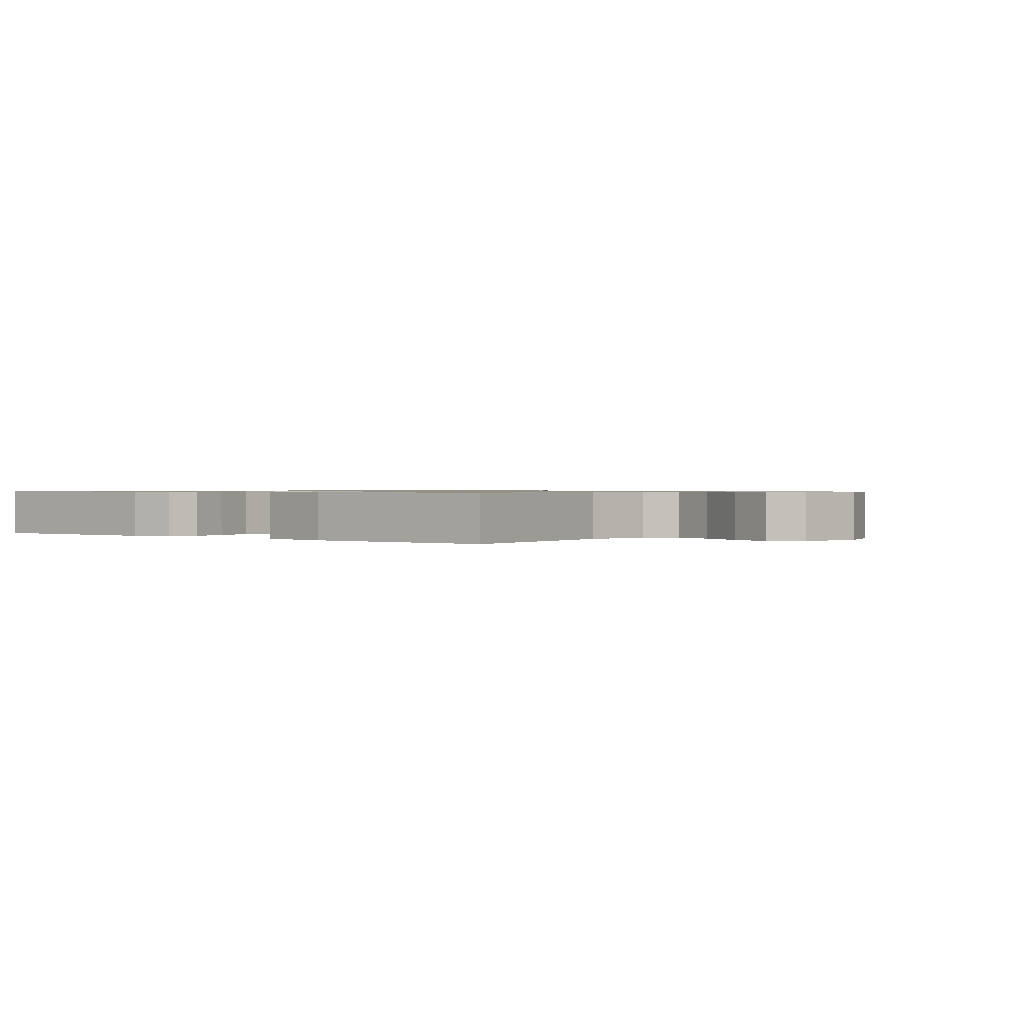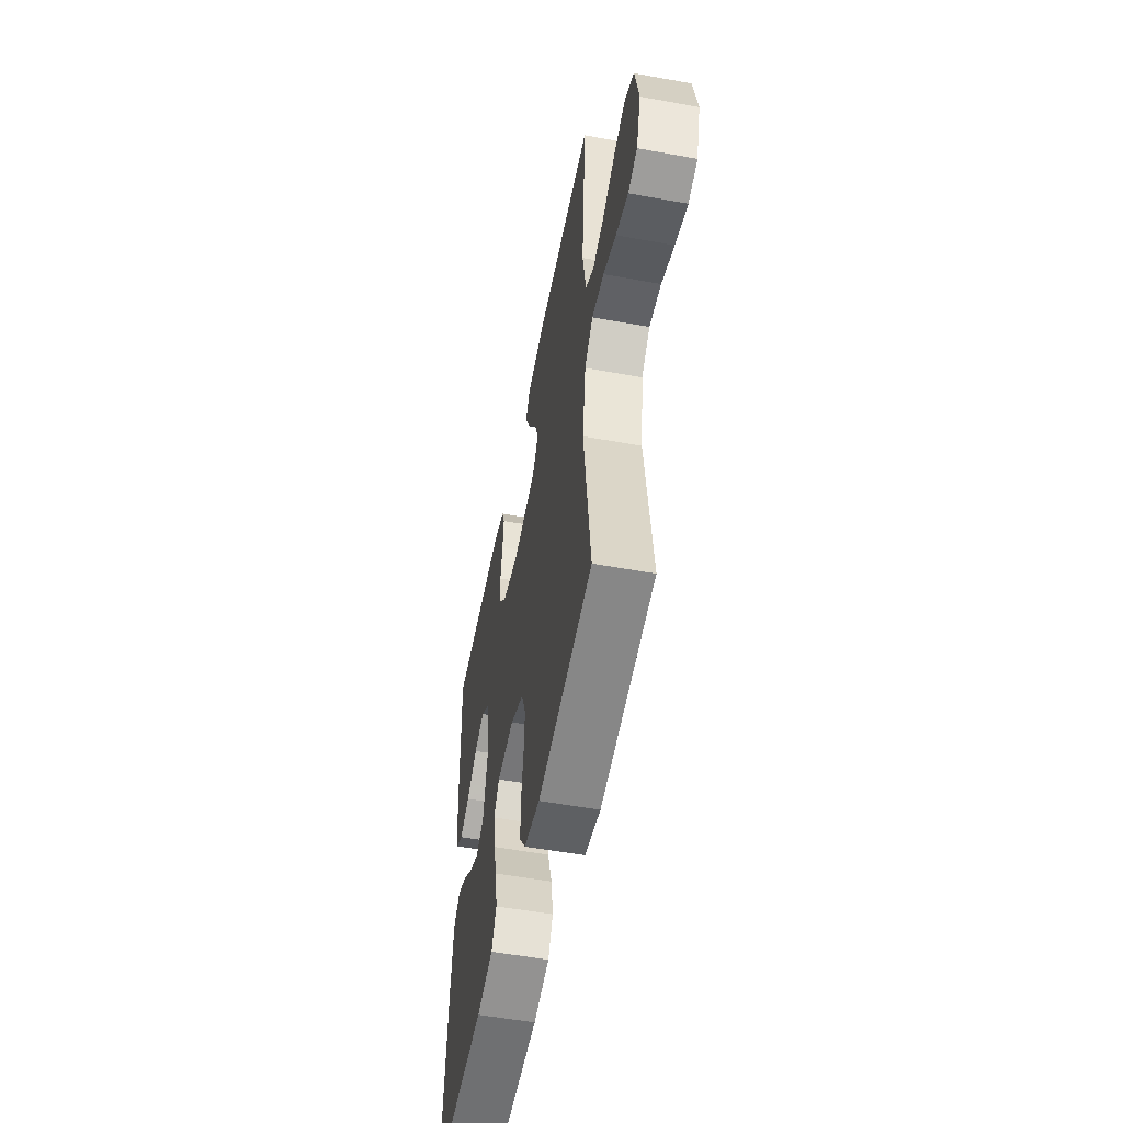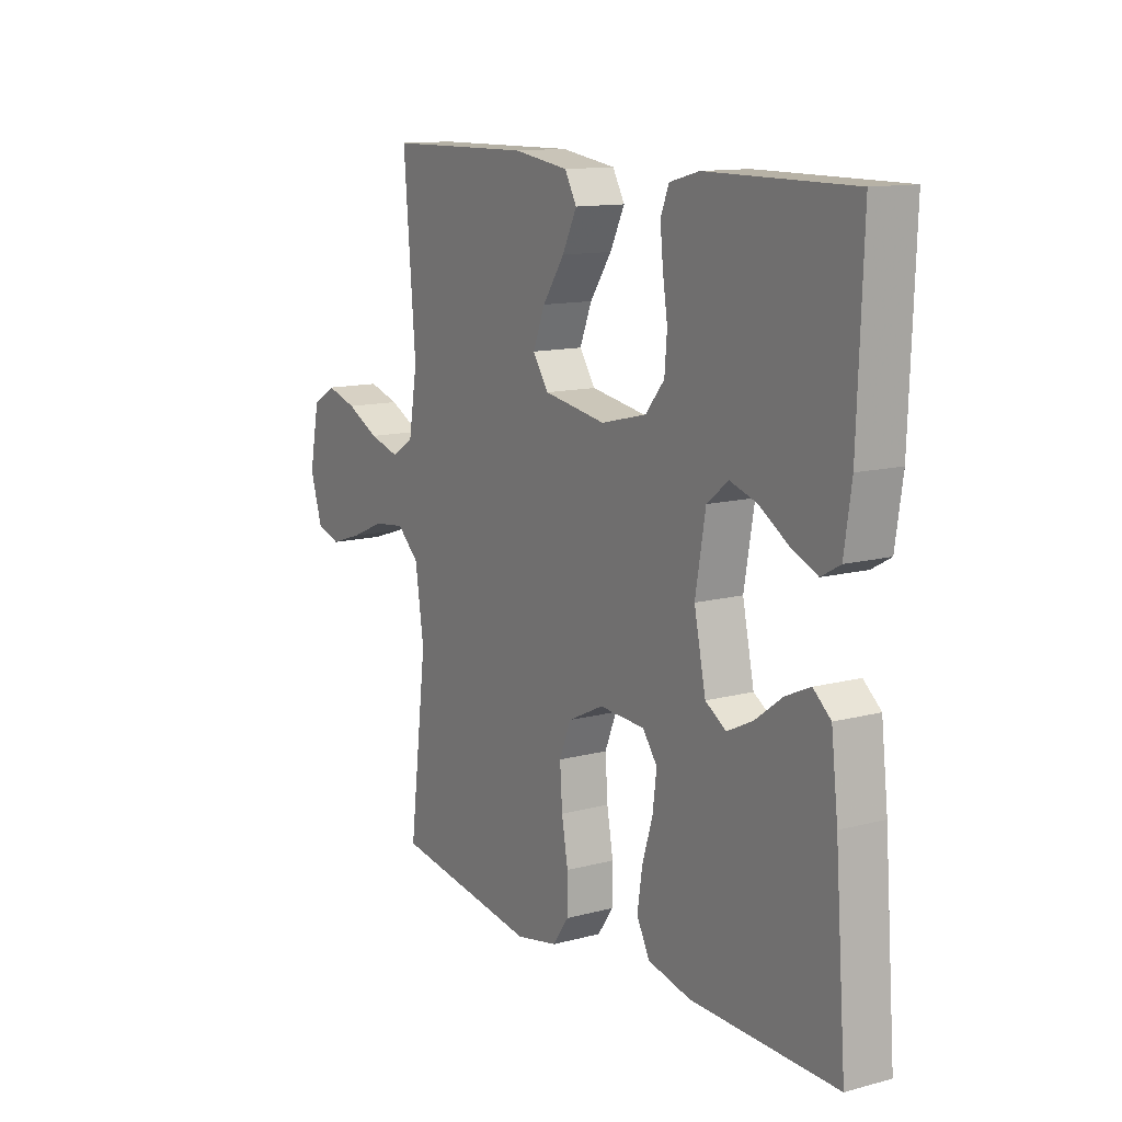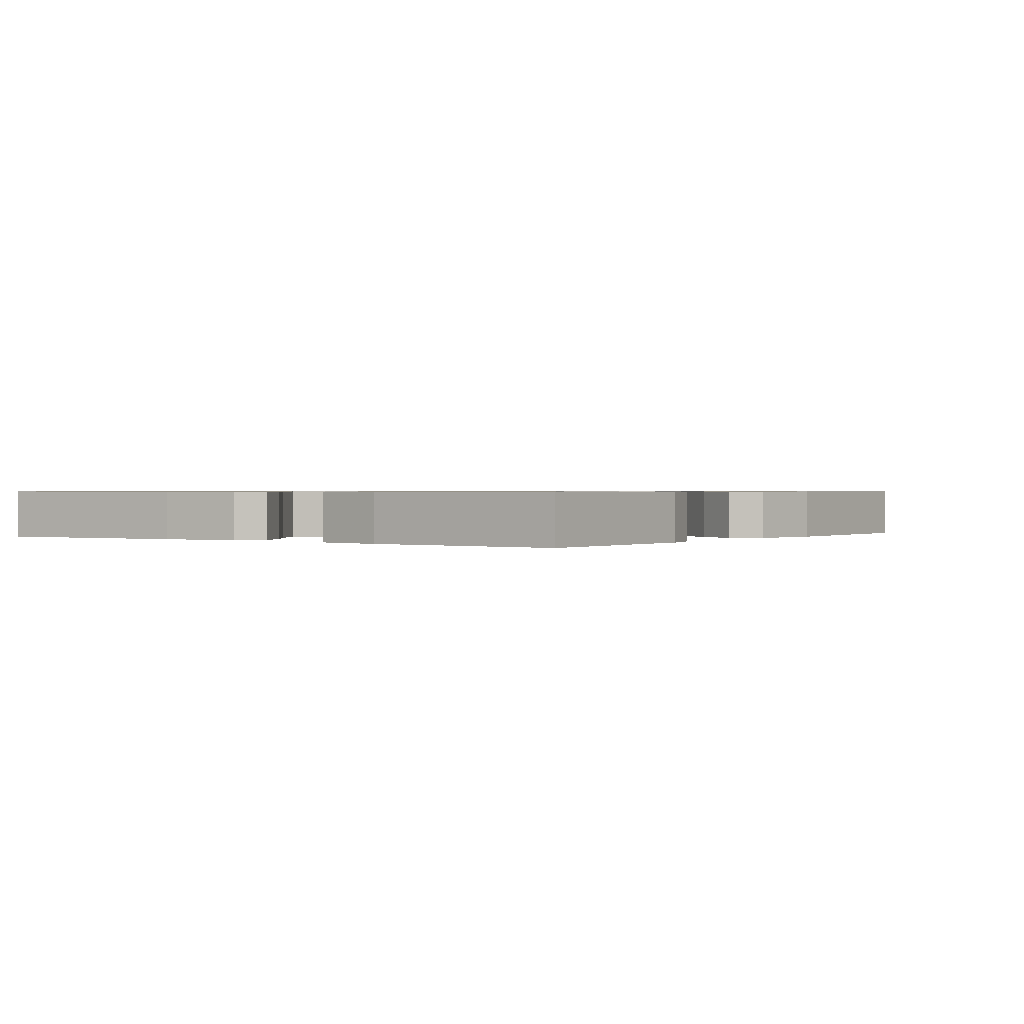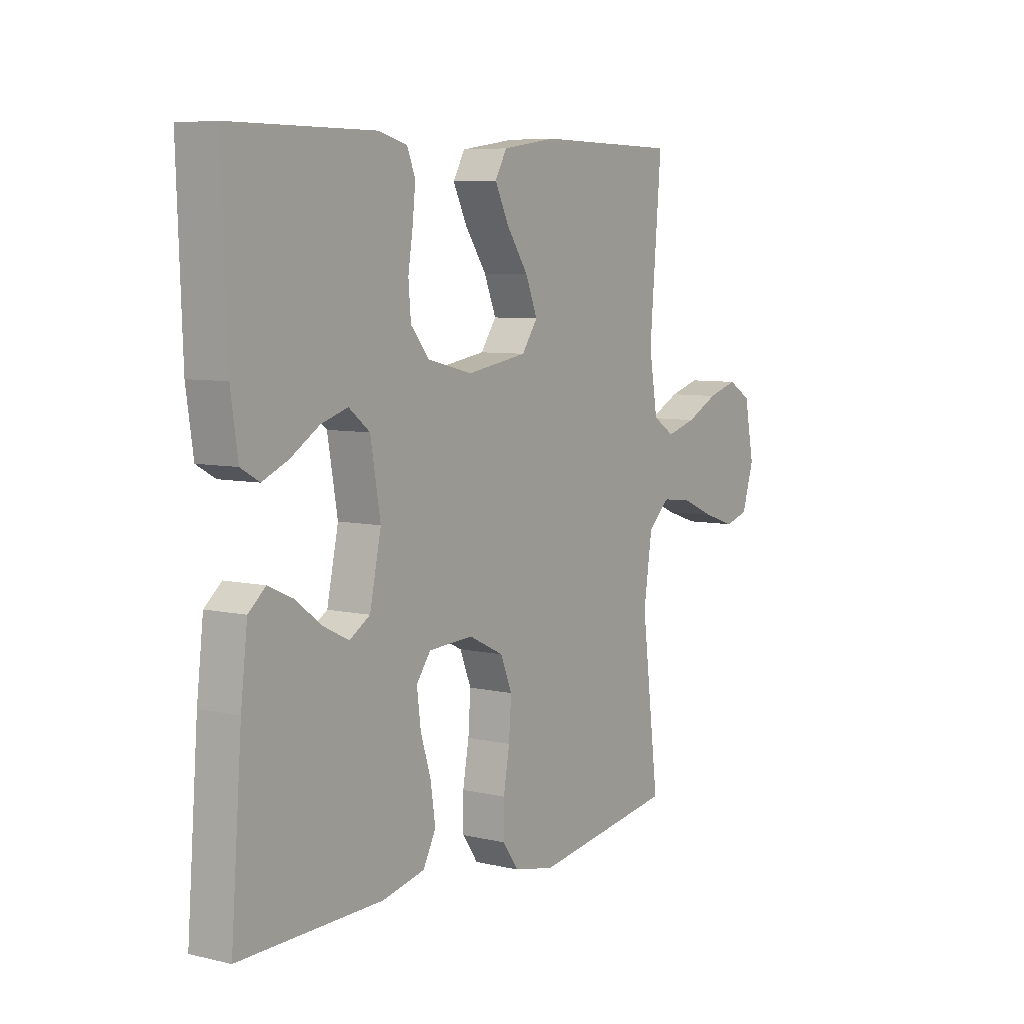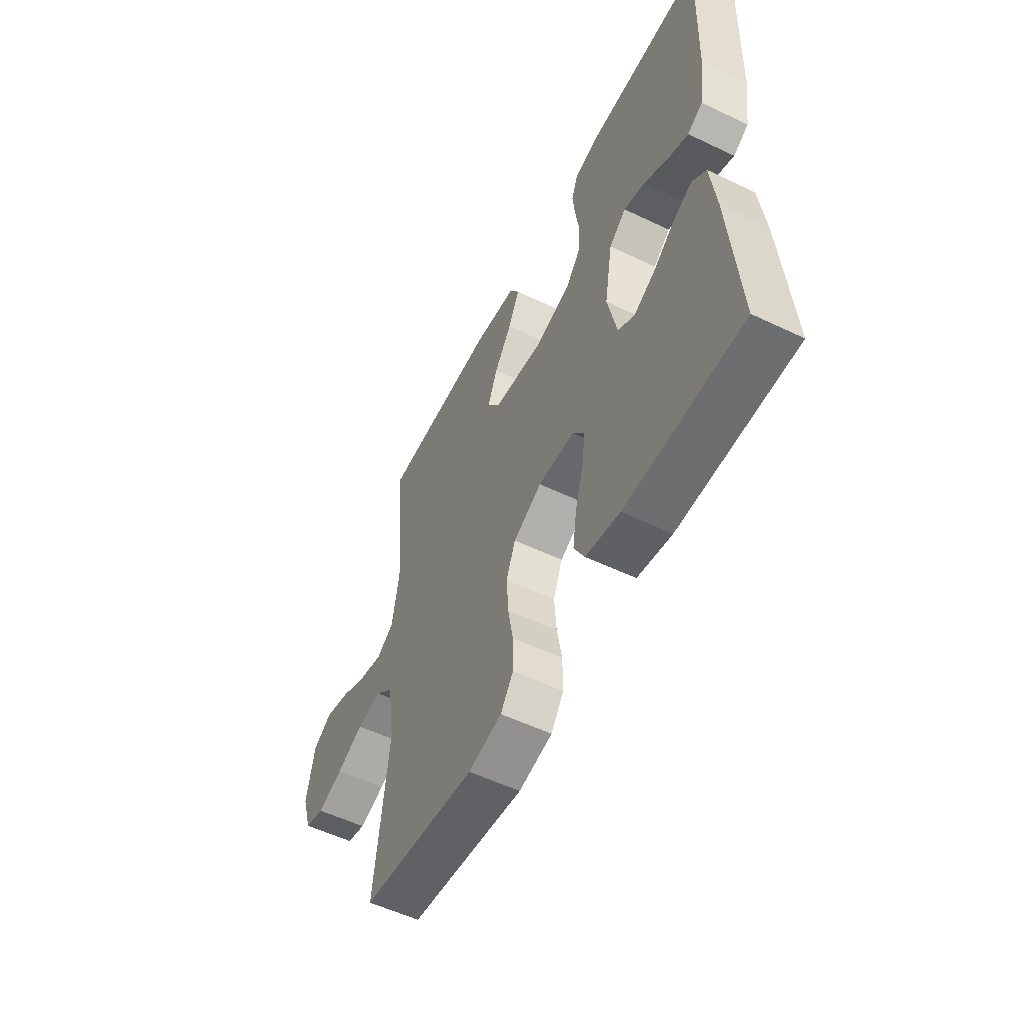
<metadata>
{"format":"obj","ext":"obj","renderer":"f3d","projection":"perspective","resolution":1024,"background":"white","views":[{"elev":0.8,"azim":37.7,"up":"+Y"},{"elev":-53.8,"azim":79.0,"up":"+Z"},{"elev":12.5,"azim":-121.9,"up":"+Z"},{"elev":0.7,"azim":-55.1,"up":"+Y"},{"elev":6.9,"azim":-55.9,"up":"+Z"},{"elev":-55.2,"azim":-116.7,"up":"+Z"}]}
</metadata>
<code>
v 0.5 0.07 0.5
v 0.475 0.07 0.2
v 0.493 0.07 0.093
v 0.539 0.07 0.064
v 0.602 0.07 0.082
v 0.67 0.07 0.116
v 0.734 0.07 0.135
v 0.783 0.07 0.106
v 0.804 0.07 0
v 0.779 0.07 -0.081
v 0.729 0.07 -0.096
v 0.662 0.07 -0.074
v 0.592 0.07 -0.044
v 0.527 0.07 -0.036
v 0.481 0.07 -0.078
v 0.463 0.07 -0.2
v 0.5 0.07 -0.5
v 0.2 0.07 -0.545
v 0.113 0.07 -0.527
v 0.08 0.07 -0.48
v 0.08 0.07 -0.414
v 0.093 0.07 -0.341
v 0.098 0.07 -0.269
v 0.074 0.07 -0.21
v 0 0.07 -0.174
v -0.094 0.07 -0.179
v -0.124 0.07 -0.22
v -0.116 0.07 -0.284
v -0.094 0.07 -0.356
v -0.084 0.07 -0.424
v -0.111 0.07 -0.475
v -0.2 0.07 -0.495
v -0.5 0.07 -0.5
v -0.477 0.07 -0.2
v -0.463 0.07 -0.08
v -0.427 0.07 -0.049
v -0.376 0.07 -0.072
v -0.32 0.07 -0.114
v -0.267 0.07 -0.14
v -0.224 0.07 -0.113
v -0.2 0.07 0
v -0.221 0.07 0.121
v -0.265 0.07 0.156
v -0.321 0.07 0.138
v -0.381 0.07 0.1
v -0.435 0.07 0.076
v -0.474 0.07 0.098
v -0.489 0.07 0.2
v -0.5 0.07 0.5
v -0.2 0.07 0.5
v -0.139 0.07 0.484
v -0.122 0.07 0.441
v -0.128 0.07 0.382
v -0.138 0.07 0.317
v -0.133 0.07 0.255
v -0.094 0.07 0.208
v 0 0.07 0.185
v 0.128 0.07 0.206
v 0.161 0.07 0.254
v 0.136 0.07 0.316
v 0.091 0.07 0.382
v 0.061 0.07 0.443
v 0.086 0.07 0.487
v 0.2 0.07 0.504
v 0.5 0 0.5
v 0.475 0 0.2
v 0.493 0 0.093
v 0.539 0 0.064
v 0.602 0 0.082
v 0.67 0 0.116
v 0.734 0 0.135
v 0.783 0 0.106
v 0.804 0 0
v 0.779 0 -0.081
v 0.729 0 -0.096
v 0.662 0 -0.074
v 0.592 0 -0.044
v 0.527 0 -0.036
v 0.481 0 -0.078
v 0.463 0 -0.2
v 0.5 0 -0.5
v 0.2 0 -0.545
v 0.113 0 -0.527
v 0.08 0 -0.48
v 0.08 0 -0.414
v 0.093 0 -0.341
v 0.098 0 -0.269
v 0.074 0 -0.21
v 0 0 -0.174
v -0.094 0 -0.179
v -0.124 0 -0.22
v -0.116 0 -0.284
v -0.094 0 -0.356
v -0.084 0 -0.424
v -0.111 0 -0.475
v -0.2 0 -0.495
v -0.5 0 -0.5
v -0.477 0 -0.2
v -0.463 0 -0.08
v -0.427 0 -0.049
v -0.376 0 -0.072
v -0.32 0 -0.114
v -0.267 0 -0.14
v -0.224 0 -0.113
v -0.2 0 0
v -0.221 0 0.121
v -0.265 0 0.156
v -0.321 0 0.138
v -0.381 0 0.1
v -0.435 0 0.076
v -0.474 0 0.098
v -0.489 0 0.2
v -0.5 0 0.5
v -0.2 0 0.5
v -0.139 0 0.484
v -0.122 0 0.441
v -0.128 0 0.382
v -0.138 0 0.317
v -0.133 0 0.255
v -0.094 0 0.208
v 0 0 0.185
v 0.128 0 0.206
v 0.161 0 0.254
v 0.136 0 0.316
v 0.091 0 0.382
v 0.061 0 0.443
v 0.086 0 0.487
v 0.2 0 0.504
f 63 64 1 2
f 60 61 62 63
f 59 60 63 2
f 58 59 2 3
f 57 58 3 4
f 51 52 53 54
f 49 50 51 54
f 49 54 55
f 48 49 55 56
f 44 45 46 47
f 43 44 47 48
f 35 36 37 38
f 35 38 39
f 34 35 39
f 33 34 39
f 32 33 39 40
f 28 29 30 31
f 27 28 31 32
f 19 20 21 22
f 19 22 23
f 16 17 18 19
f 15 16 19 23
f 14 15 23 24
f 10 11 12 13
f 8 9 10 13
f 8 13 14
f 5 6 7 8
f 4 5 8 14
f 57 4 14 24
f 43 48 56 57
f 42 43 57
f 41 42 57 24
f 27 32 40 41
f 26 27 41
f 25 26 41
f 24 25 41
f 66 65 128 127
f 127 126 125 124
f 66 127 124 123
f 67 66 123 122
f 68 67 122 121
f 118 117 116 115
f 118 115 114 113
f 119 118 113
f 120 119 113 112
f 111 110 109 108
f 112 111 108 107
f 102 101 100 99
f 103 102 99
f 103 99 98
f 103 98 97
f 104 103 97 96
f 95 94 93 92
f 96 95 92 91
f 86 85 84 83
f 87 86 83
f 83 82 81 80
f 87 83 80 79
f 88 87 79 78
f 77 76 75 74
f 77 74 73 72
f 78 77 72
f 72 71 70 69
f 78 72 69 68
f 88 78 68 121
f 121 120 112 107
f 121 107 106
f 88 121 106 105
f 105 104 96 91
f 105 91 90
f 105 90 89
f 105 89 88
f 1 65 66 2
f 2 66 67 3
f 3 67 68 4
f 4 68 69 5
f 5 69 70 6
f 6 70 71 7
f 7 71 72 8
f 8 72 73 9
f 9 73 74 10
f 10 74 75 11
f 11 75 76 12
f 12 76 77 13
f 13 77 78 14
f 14 78 79 15
f 15 79 80 16
f 16 80 81 17
f 17 81 82 18
f 18 82 83 19
f 19 83 84 20
f 20 84 85 21
f 21 85 86 22
f 22 86 87 23
f 23 87 88 24
f 24 88 89 25
f 25 89 90 26
f 26 90 91 27
f 27 91 92 28
f 28 92 93 29
f 29 93 94 30
f 30 94 95 31
f 31 95 96 32
f 32 96 97 33
f 33 97 98 34
f 34 98 99 35
f 35 99 100 36
f 36 100 101 37
f 37 101 102 38
f 38 102 103 39
f 39 103 104 40
f 40 104 105 41
f 41 105 106 42
f 42 106 107 43
f 43 107 108 44
f 44 108 109 45
f 45 109 110 46
f 46 110 111 47
f 47 111 112 48
f 48 112 113 49
f 49 113 114 50
f 50 114 115 51
f 51 115 116 52
f 52 116 117 53
f 53 117 118 54
f 54 118 119 55
f 55 119 120 56
f 56 120 121 57
f 57 121 122 58
f 58 122 123 59
f 59 123 124 60
f 60 124 125 61
f 61 125 126 62
f 62 126 127 63
f 63 127 128 64
f 64 128 65 1

</code>
